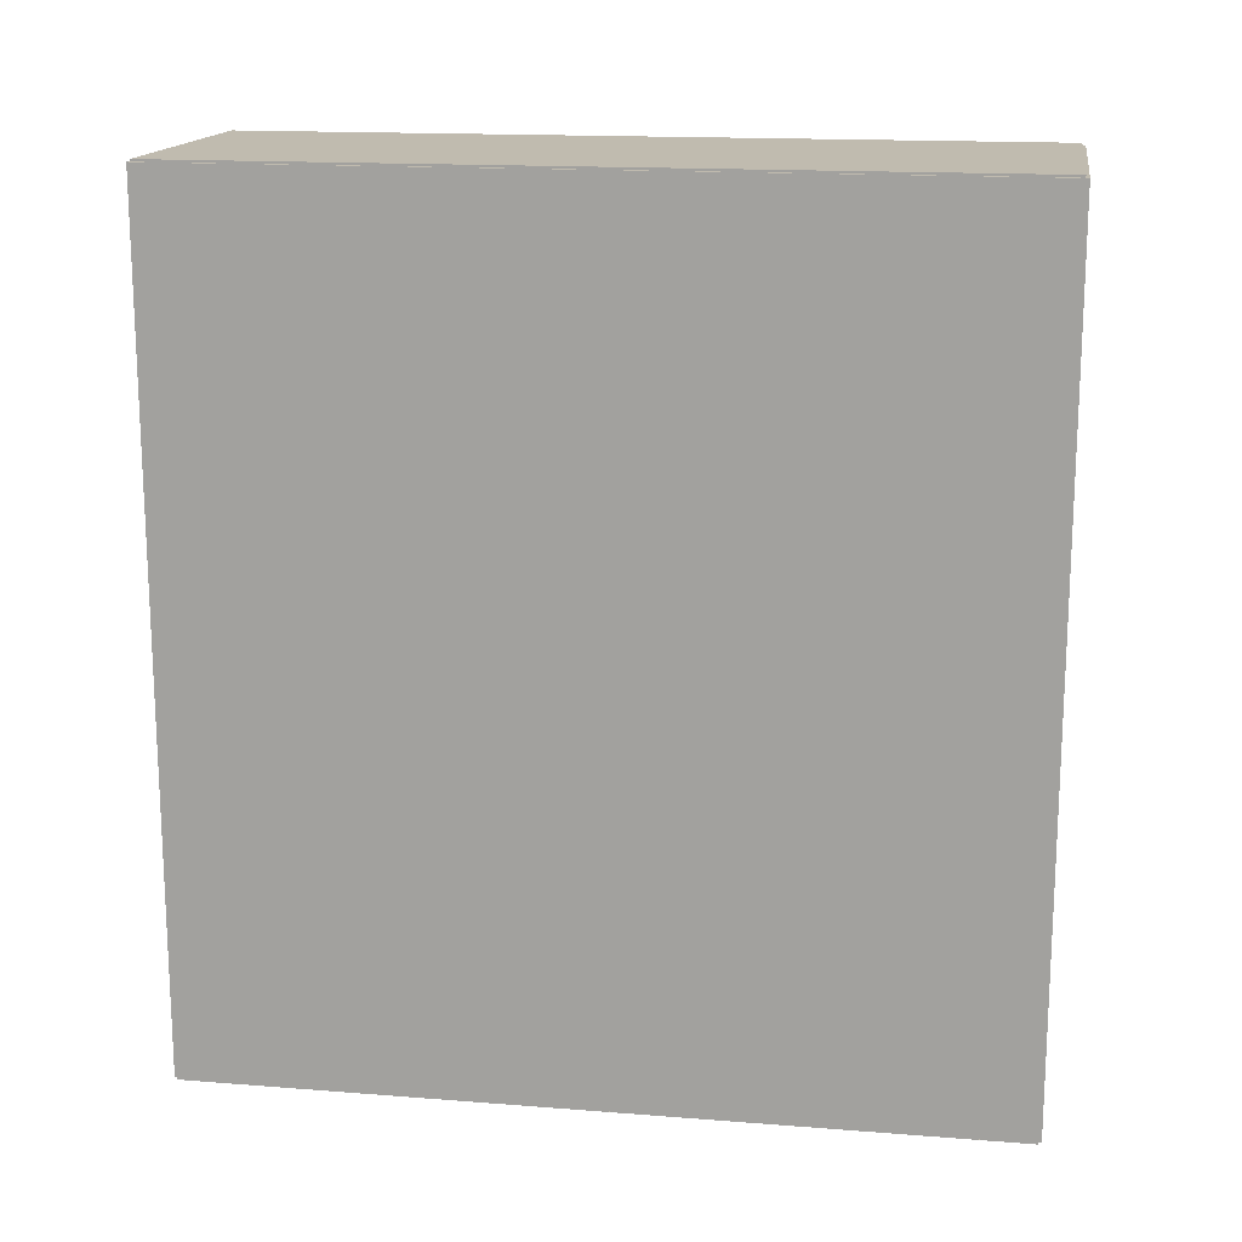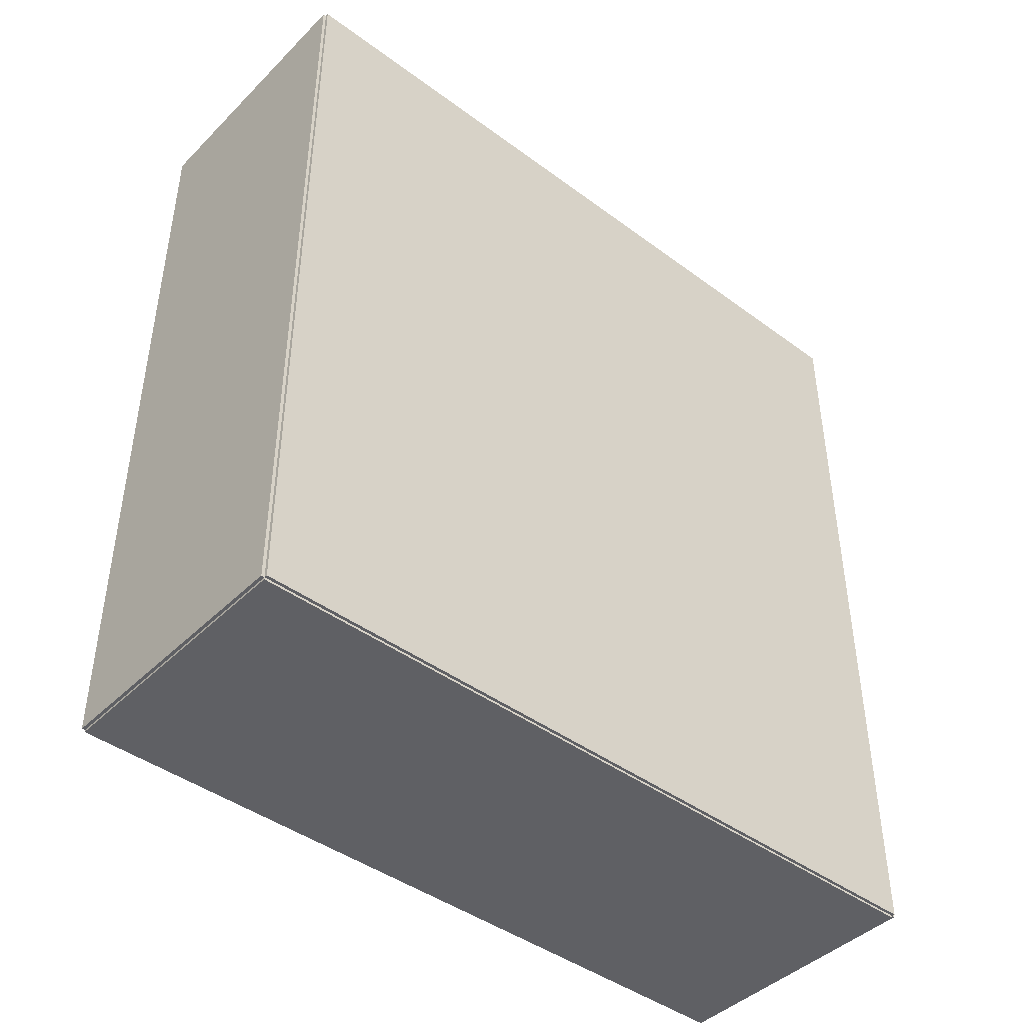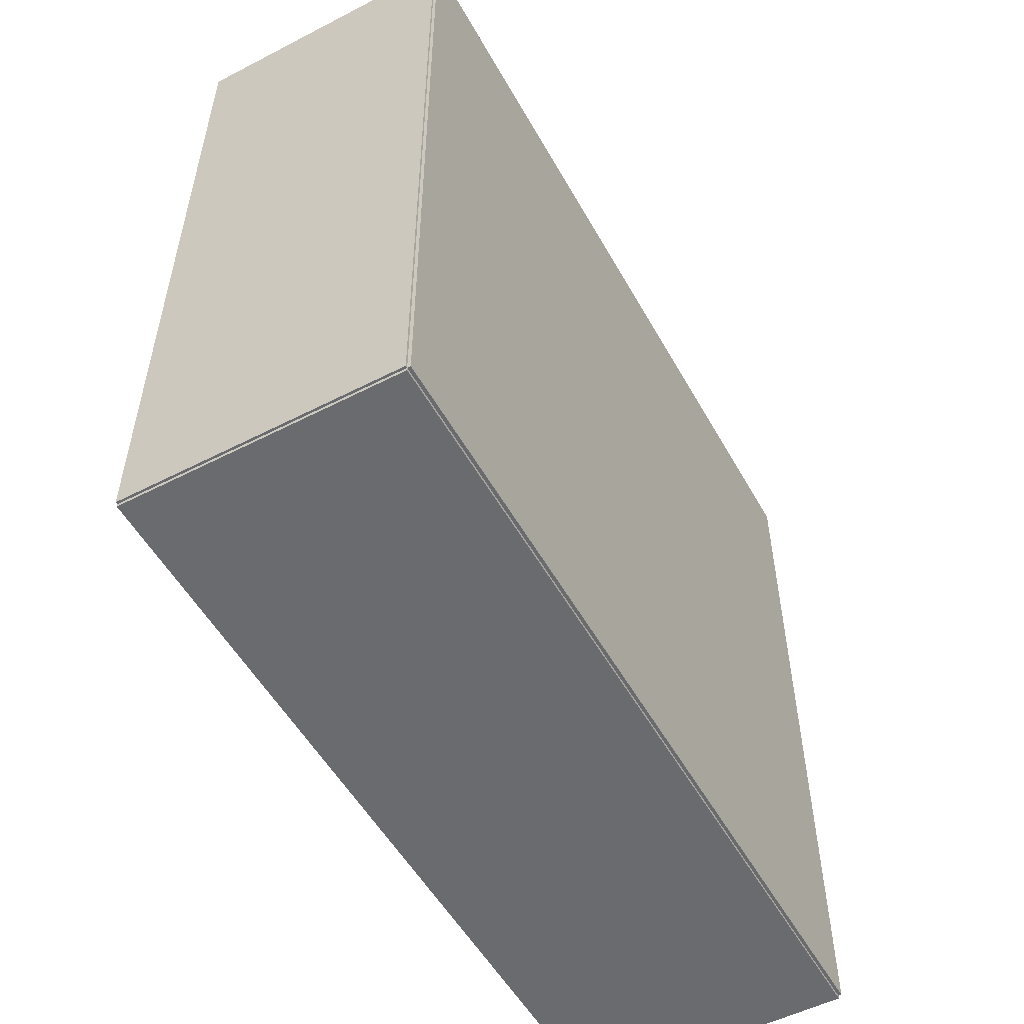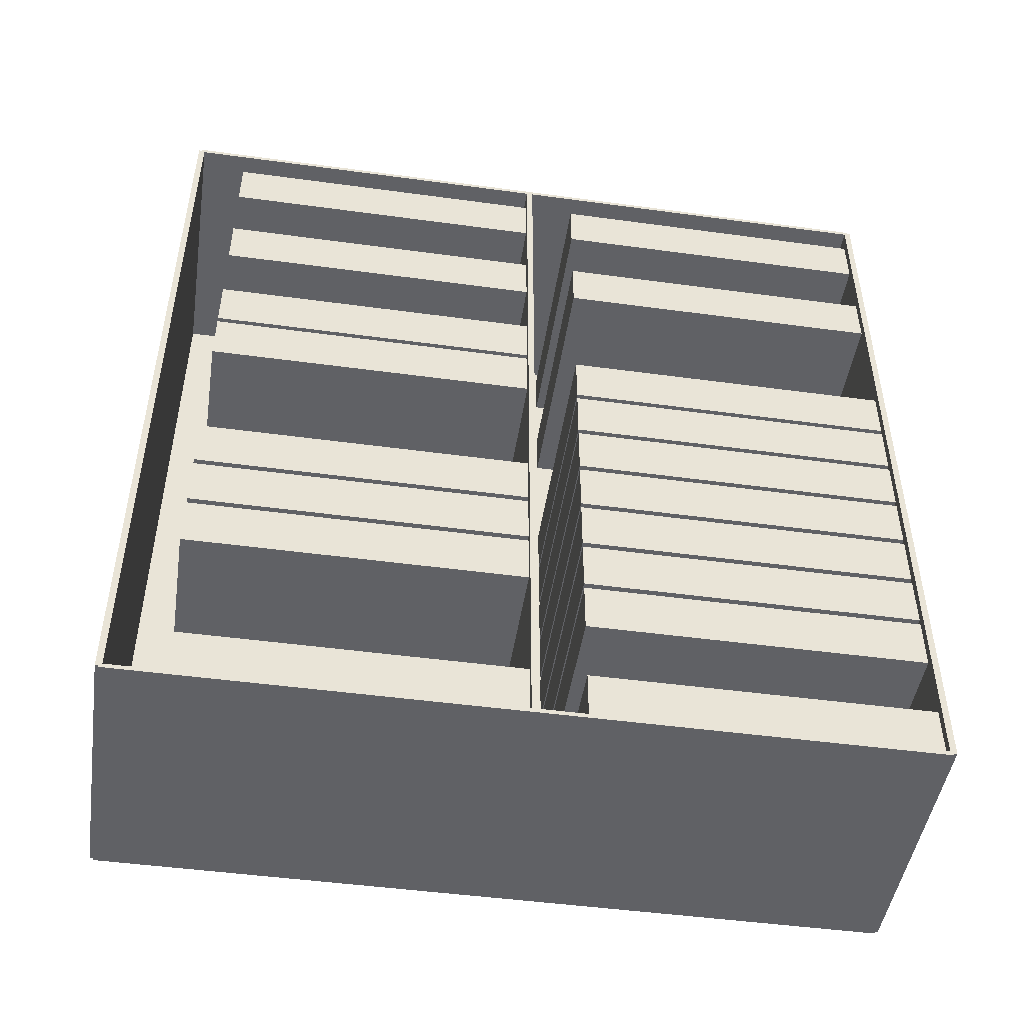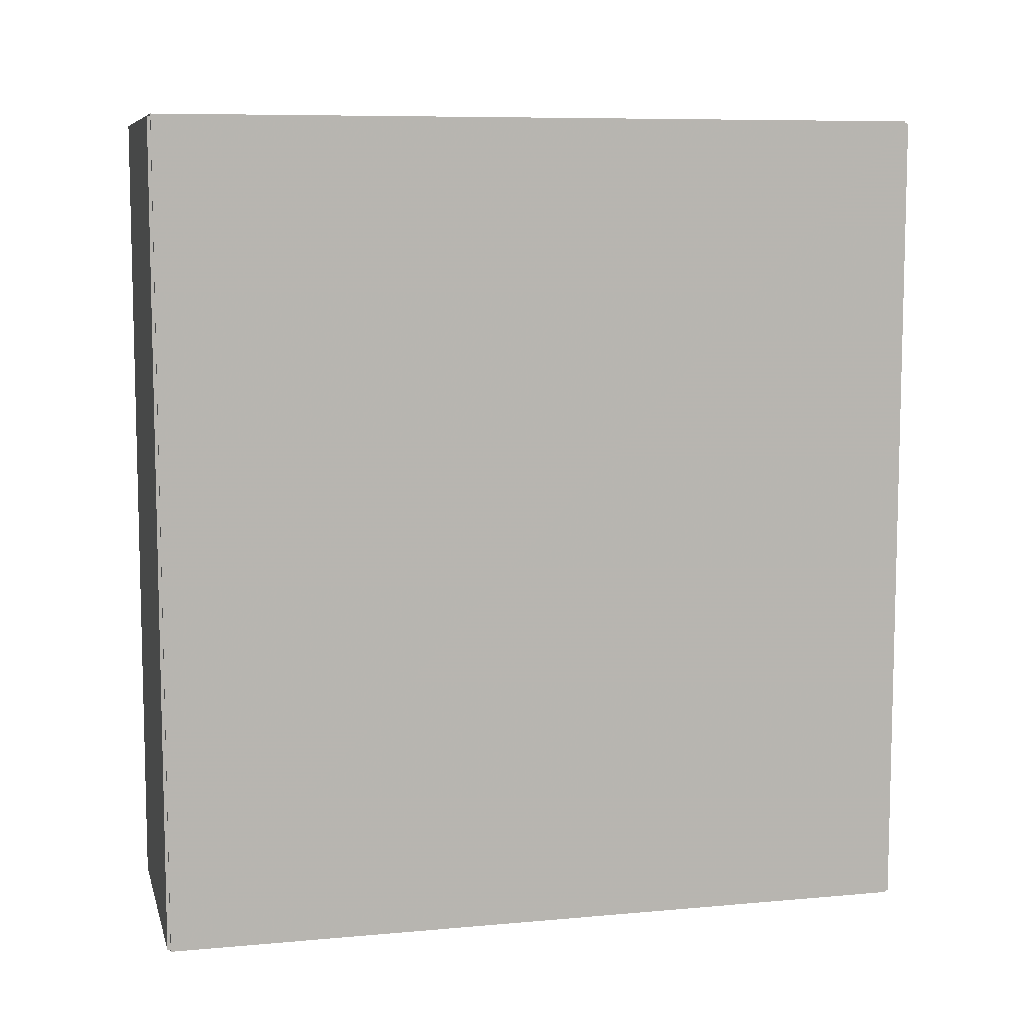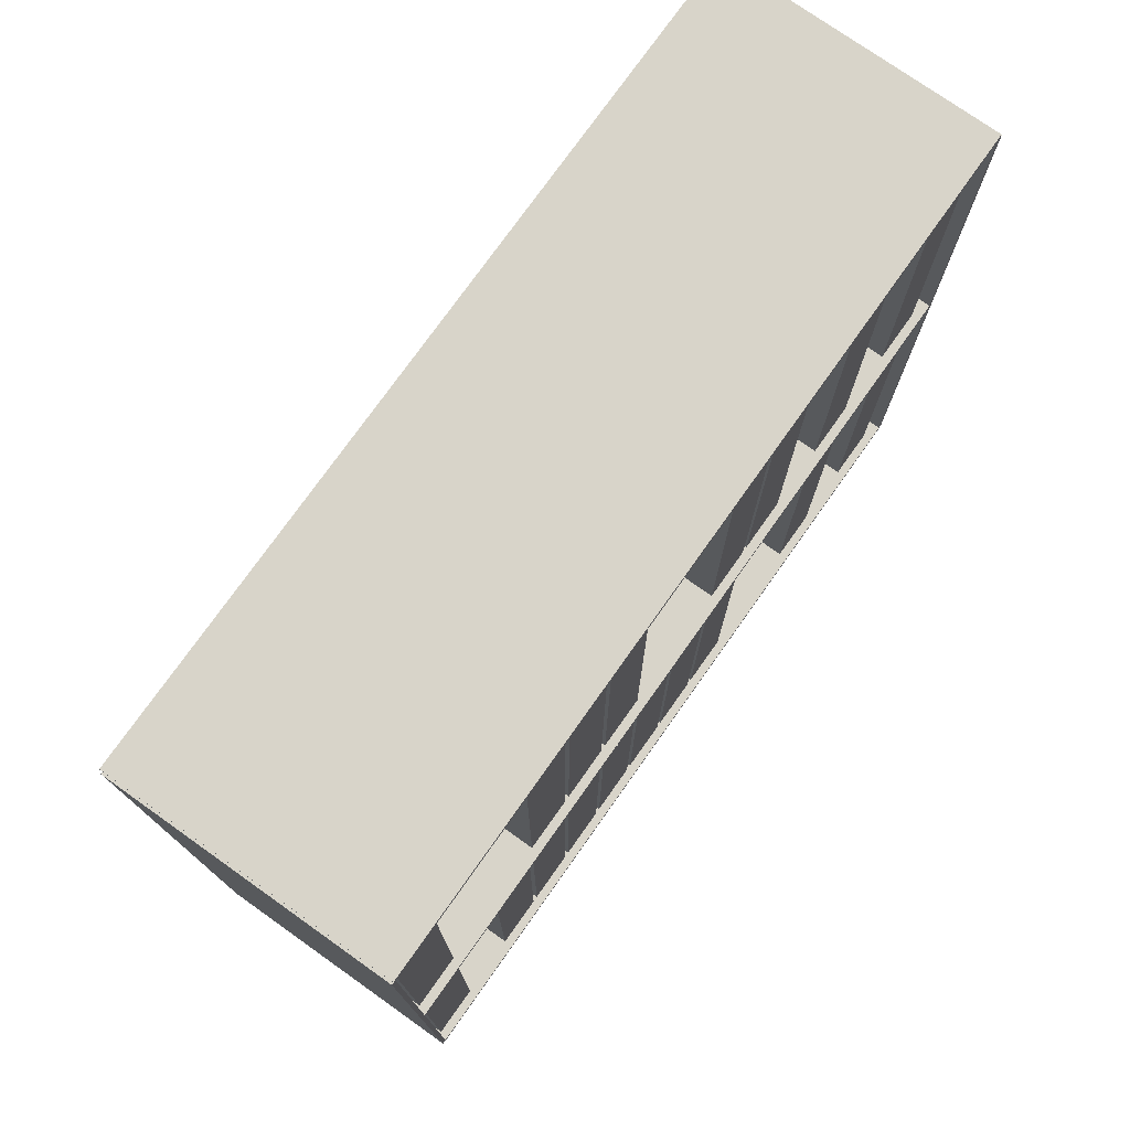
<metadata>
{"format":"obj","ext":"obj","renderer":"f3d","projection":"perspective","resolution":1024,"background":"white","views":[{"elev":15.9,"azim":-80.7,"up":"+Y"},{"elev":-43.6,"azim":-131.0,"up":"+Y"},{"elev":-53.4,"azim":-151.2,"up":"+Z"},{"elev":-47.7,"azim":81.3,"up":"+Y"},{"elev":8.3,"azim":-103.9,"up":"+Y"},{"elev":75.7,"azim":35.3,"up":"+Z"}]}
</metadata>
<code>
v -0.1023 -0.3106 -0.002411
v -0.1023 -0.3106 0.002411
v -0.1023 0.3106 -0.002411
v -0.1023 0.3106 0.002411
v 0.1023 -0.3106 -0.002411
v 0.1023 -0.3106 0.002411
v 0.1023 0.3106 -0.002411
v 0.1023 0.3106 0.002411
v -0.09992 -0.3106 0
v -0.1047 -0.3106 0
v -0.09992 0.3106 0
v -0.1047 0.3106 0
v -0.09992 -0.3106 0.5828
v -0.1047 -0.3106 0.5828
v -0.09992 0.3106 0.5828
v -0.1047 0.3106 0.5828
v -0.1023 -0.3106 0.289
v -0.1023 -0.3106 0.2938
v -0.1023 0.3106 0.289
v -0.1023 0.3106 0.2938
v 0.1023 -0.3106 0.289
v 0.1023 -0.3106 0.2938
v 0.1023 0.3106 0.289
v 0.1023 0.3106 0.2938
v -0.1023 0.309 0.5828
v -0.1023 0.3123 0.5828
v -0.1023 0.309 0
v -0.1023 0.3123 0
v 0.1023 0.309 0.5828
v 0.1023 0.3123 0.5828
v 0.1023 0.309 0
v 0.1023 0.3123 0
v -0.1023 -0.309 0
v -0.1023 -0.3123 0
v -0.1023 -0.309 0.5828
v -0.1023 -0.3123 0.5828
v 0.1023 -0.309 0
v 0.1023 -0.3123 0
v 0.1023 -0.309 0.5828
v 0.1023 -0.3123 0.5828
v -0.1023 -0.3106 0.5804
v -0.1023 -0.3106 0.5852
v -0.1023 0.3106 0.5804
v -0.1023 0.3106 0.5852
v 0.1023 -0.3106 0.5804
v 0.1023 -0.3106 0.5852
v 0.1023 0.3106 0.5804
v 0.1023 0.3106 0.5852
v -0.09751 -0.2669 0
v -0.09751 -0.3058 0
v -0.09751 -0.2669 0.2534
v -0.09751 -0.3058 0.2534
v 0.09581 -0.2669 0
v 0.09581 -0.3058 0
v 0.09581 -0.2669 0.2534
v 0.09581 -0.3058 0.2534
v -0.09751 -0.1803 0
v -0.09751 -0.2192 0
v -0.09751 -0.1803 0.2534
v -0.09751 -0.2192 0.2534
v 0.09581 -0.1803 0
v 0.09581 -0.2192 0
v 0.09581 -0.1803 0.2534
v 0.09581 -0.2192 0.2534
v -0.09751 -0.137 0
v -0.09751 -0.1759 0
v -0.09751 -0.137 0.2534
v -0.09751 -0.1759 0.2534
v 0.09581 -0.137 0
v 0.09581 -0.1759 0
v 0.09581 -0.137 0.2534
v 0.09581 -0.1759 0.2534
v -0.09751 -0.09374 0
v -0.09751 -0.1326 0
v -0.09751 -0.09374 0.2534
v -0.09751 -0.1326 0.2534
v 0.09581 -0.09374 0
v 0.09581 -0.1326 0
v 0.09581 -0.09374 0.2534
v 0.09581 -0.1326 0.2534
v -0.09751 -0.05045 0
v -0.09751 -0.08934 0
v -0.09751 -0.05045 0.2534
v -0.09751 -0.08934 0.2534
v 0.09581 -0.05045 0
v 0.09581 -0.08934 0
v 0.09581 -0.05045 0.2534
v 0.09581 -0.08934 0.2534
v -0.09751 -0.007157 0
v -0.09751 -0.04605 0
v -0.09751 -0.007157 0.2534
v -0.09751 -0.04605 0.2534
v 0.09581 -0.007157 0
v 0.09581 -0.04605 0
v 0.09581 -0.007157 0.2534
v 0.09581 -0.04605 0.2534
v -0.09751 0.03614 0
v -0.09751 -0.002753 0
v -0.09751 0.03614 0.2534
v -0.09751 -0.002753 0.2534
v 0.09581 0.03614 0
v 0.09581 -0.002753 0
v 0.09581 0.03614 0.2534
v 0.09581 -0.002753 0.2534
v -0.09751 0.07943 0
v -0.09751 0.04054 0
v -0.09751 0.07943 0.2534
v -0.09751 0.04054 0.2534
v 0.09581 0.07943 0
v 0.09581 0.04054 0
v 0.09581 0.07943 0.2534
v 0.09581 0.04054 0.2534
v -0.09751 0.2093 0
v -0.09751 0.1704 0
v -0.09751 0.2093 0.2534
v -0.09751 0.1704 0.2534
v 0.09581 0.2093 0
v 0.09581 0.1704 0
v 0.09581 0.2093 0.2534
v 0.09581 0.1704 0.2534
v -0.09751 0.2959 0
v -0.09751 0.257 0
v -0.09751 0.2959 0.2534
v -0.09751 0.257 0.2534
v 0.09581 0.2959 0
v 0.09581 0.257 0
v 0.09581 0.2959 0.2534
v 0.09581 0.257 0.2534
v -0.09751 -0.2669 0.2914
v -0.09751 -0.3058 0.2914
v -0.09751 -0.2669 0.5448
v -0.09751 -0.3058 0.5448
v 0.09581 -0.2669 0.2914
v 0.09581 -0.3058 0.2914
v 0.09581 -0.2669 0.5448
v 0.09581 -0.3058 0.5448
v -0.09751 -0.137 0.2914
v -0.09751 -0.1759 0.2914
v -0.09751 -0.137 0.5448
v -0.09751 -0.1759 0.5448
v 0.09581 -0.137 0.2914
v 0.09581 -0.1759 0.2914
v 0.09581 -0.137 0.5448
v 0.09581 -0.1759 0.5448
v -0.09751 -0.09374 0.2914
v -0.09751 -0.1326 0.2914
v -0.09751 -0.09374 0.5448
v -0.09751 -0.1326 0.5448
v 0.09581 -0.09374 0.2914
v 0.09581 -0.1326 0.2914
v 0.09581 -0.09374 0.5448
v 0.09581 -0.1326 0.5448
v -0.09751 -0.05045 0.2914
v -0.09751 -0.08934 0.2914
v -0.09751 -0.05045 0.5448
v -0.09751 -0.08934 0.5448
v 0.09581 -0.05045 0.2914
v 0.09581 -0.08934 0.2914
v 0.09581 -0.05045 0.5448
v 0.09581 -0.08934 0.5448
v -0.09751 0.07943 0.2914
v -0.09751 0.04054 0.2914
v -0.09751 0.07943 0.5448
v -0.09751 0.04054 0.5448
v 0.09581 0.07943 0.2914
v 0.09581 0.04054 0.2914
v 0.09581 0.07943 0.5448
v 0.09581 0.04054 0.5448
v -0.09751 0.1227 0.2914
v -0.09751 0.08383 0.2914
v -0.09751 0.1227 0.5448
v -0.09751 0.08383 0.5448
v 0.09581 0.1227 0.2914
v 0.09581 0.08383 0.2914
v 0.09581 0.1227 0.5448
v 0.09581 0.08383 0.5448
v -0.09751 0.2093 0.2914
v -0.09751 0.1704 0.2914
v -0.09751 0.2093 0.5448
v -0.09751 0.1704 0.5448
v 0.09581 0.2093 0.2914
v 0.09581 0.1704 0.2914
v 0.09581 0.2093 0.5448
v 0.09581 0.1704 0.5448
v -0.09751 0.2959 0.2914
v -0.09751 0.257 0.2914
v -0.09751 0.2959 0.5448
v -0.09751 0.257 0.5448
v 0.09581 0.2959 0.2914
v 0.09581 0.257 0.2914
v 0.09581 0.2959 0.5448
v 0.09581 0.257 0.5448
f 2 4 1
f 5 2 1
f 1 4 3
f 3 5 1
f 2 8 4
f 6 2 5
f 6 8 2
f 4 8 3
f 7 5 3
f 3 8 7
f 7 6 5
f 8 6 7
f 10 12 9
f 13 10 9
f 9 12 11
f 11 13 9
f 10 16 12
f 14 10 13
f 14 16 10
f 12 16 11
f 15 13 11
f 11 16 15
f 15 14 13
f 16 14 15
f 18 20 17
f 21 18 17
f 17 20 19
f 19 21 17
f 18 24 20
f 22 18 21
f 22 24 18
f 20 24 19
f 23 21 19
f 19 24 23
f 23 22 21
f 24 22 23
f 26 28 25
f 29 26 25
f 25 28 27
f 27 29 25
f 26 32 28
f 30 26 29
f 30 32 26
f 28 32 27
f 31 29 27
f 27 32 31
f 31 30 29
f 32 30 31
f 34 36 33
f 37 34 33
f 33 36 35
f 35 37 33
f 34 40 36
f 38 34 37
f 38 40 34
f 36 40 35
f 39 37 35
f 35 40 39
f 39 38 37
f 40 38 39
f 42 44 41
f 45 42 41
f 41 44 43
f 43 45 41
f 42 48 44
f 46 42 45
f 46 48 42
f 44 48 43
f 47 45 43
f 43 48 47
f 47 46 45
f 48 46 47
f 50 52 49
f 53 50 49
f 49 52 51
f 51 53 49
f 50 56 52
f 54 50 53
f 54 56 50
f 52 56 51
f 55 53 51
f 51 56 55
f 55 54 53
f 56 54 55
f 58 60 57
f 61 58 57
f 57 60 59
f 59 61 57
f 58 64 60
f 62 58 61
f 62 64 58
f 60 64 59
f 63 61 59
f 59 64 63
f 63 62 61
f 64 62 63
f 66 68 65
f 69 66 65
f 65 68 67
f 67 69 65
f 66 72 68
f 70 66 69
f 70 72 66
f 68 72 67
f 71 69 67
f 67 72 71
f 71 70 69
f 72 70 71
f 74 76 73
f 77 74 73
f 73 76 75
f 75 77 73
f 74 80 76
f 78 74 77
f 78 80 74
f 76 80 75
f 79 77 75
f 75 80 79
f 79 78 77
f 80 78 79
f 82 84 81
f 85 82 81
f 81 84 83
f 83 85 81
f 82 88 84
f 86 82 85
f 86 88 82
f 84 88 83
f 87 85 83
f 83 88 87
f 87 86 85
f 88 86 87
f 90 92 89
f 93 90 89
f 89 92 91
f 91 93 89
f 90 96 92
f 94 90 93
f 94 96 90
f 92 96 91
f 95 93 91
f 91 96 95
f 95 94 93
f 96 94 95
f 98 100 97
f 101 98 97
f 97 100 99
f 99 101 97
f 98 104 100
f 102 98 101
f 102 104 98
f 100 104 99
f 103 101 99
f 99 104 103
f 103 102 101
f 104 102 103
f 106 108 105
f 109 106 105
f 105 108 107
f 107 109 105
f 106 112 108
f 110 106 109
f 110 112 106
f 108 112 107
f 111 109 107
f 107 112 111
f 111 110 109
f 112 110 111
f 114 116 113
f 117 114 113
f 113 116 115
f 115 117 113
f 114 120 116
f 118 114 117
f 118 120 114
f 116 120 115
f 119 117 115
f 115 120 119
f 119 118 117
f 120 118 119
f 122 124 121
f 125 122 121
f 121 124 123
f 123 125 121
f 122 128 124
f 126 122 125
f 126 128 122
f 124 128 123
f 127 125 123
f 123 128 127
f 127 126 125
f 128 126 127
f 130 132 129
f 133 130 129
f 129 132 131
f 131 133 129
f 130 136 132
f 134 130 133
f 134 136 130
f 132 136 131
f 135 133 131
f 131 136 135
f 135 134 133
f 136 134 135
f 138 140 137
f 141 138 137
f 137 140 139
f 139 141 137
f 138 144 140
f 142 138 141
f 142 144 138
f 140 144 139
f 143 141 139
f 139 144 143
f 143 142 141
f 144 142 143
f 146 148 145
f 149 146 145
f 145 148 147
f 147 149 145
f 146 152 148
f 150 146 149
f 150 152 146
f 148 152 147
f 151 149 147
f 147 152 151
f 151 150 149
f 152 150 151
f 154 156 153
f 157 154 153
f 153 156 155
f 155 157 153
f 154 160 156
f 158 154 157
f 158 160 154
f 156 160 155
f 159 157 155
f 155 160 159
f 159 158 157
f 160 158 159
f 162 164 161
f 165 162 161
f 161 164 163
f 163 165 161
f 162 168 164
f 166 162 165
f 166 168 162
f 164 168 163
f 167 165 163
f 163 168 167
f 167 166 165
f 168 166 167
f 170 172 169
f 173 170 169
f 169 172 171
f 171 173 169
f 170 176 172
f 174 170 173
f 174 176 170
f 172 176 171
f 175 173 171
f 171 176 175
f 175 174 173
f 176 174 175
f 178 180 177
f 181 178 177
f 177 180 179
f 179 181 177
f 178 184 180
f 182 178 181
f 182 184 178
f 180 184 179
f 183 181 179
f 179 184 183
f 183 182 181
f 184 182 183
f 186 188 185
f 189 186 185
f 185 188 187
f 187 189 185
f 186 192 188
f 190 186 189
f 190 192 186
f 188 192 187
f 191 189 187
f 187 192 191
f 191 190 189
f 192 190 191

</code>
